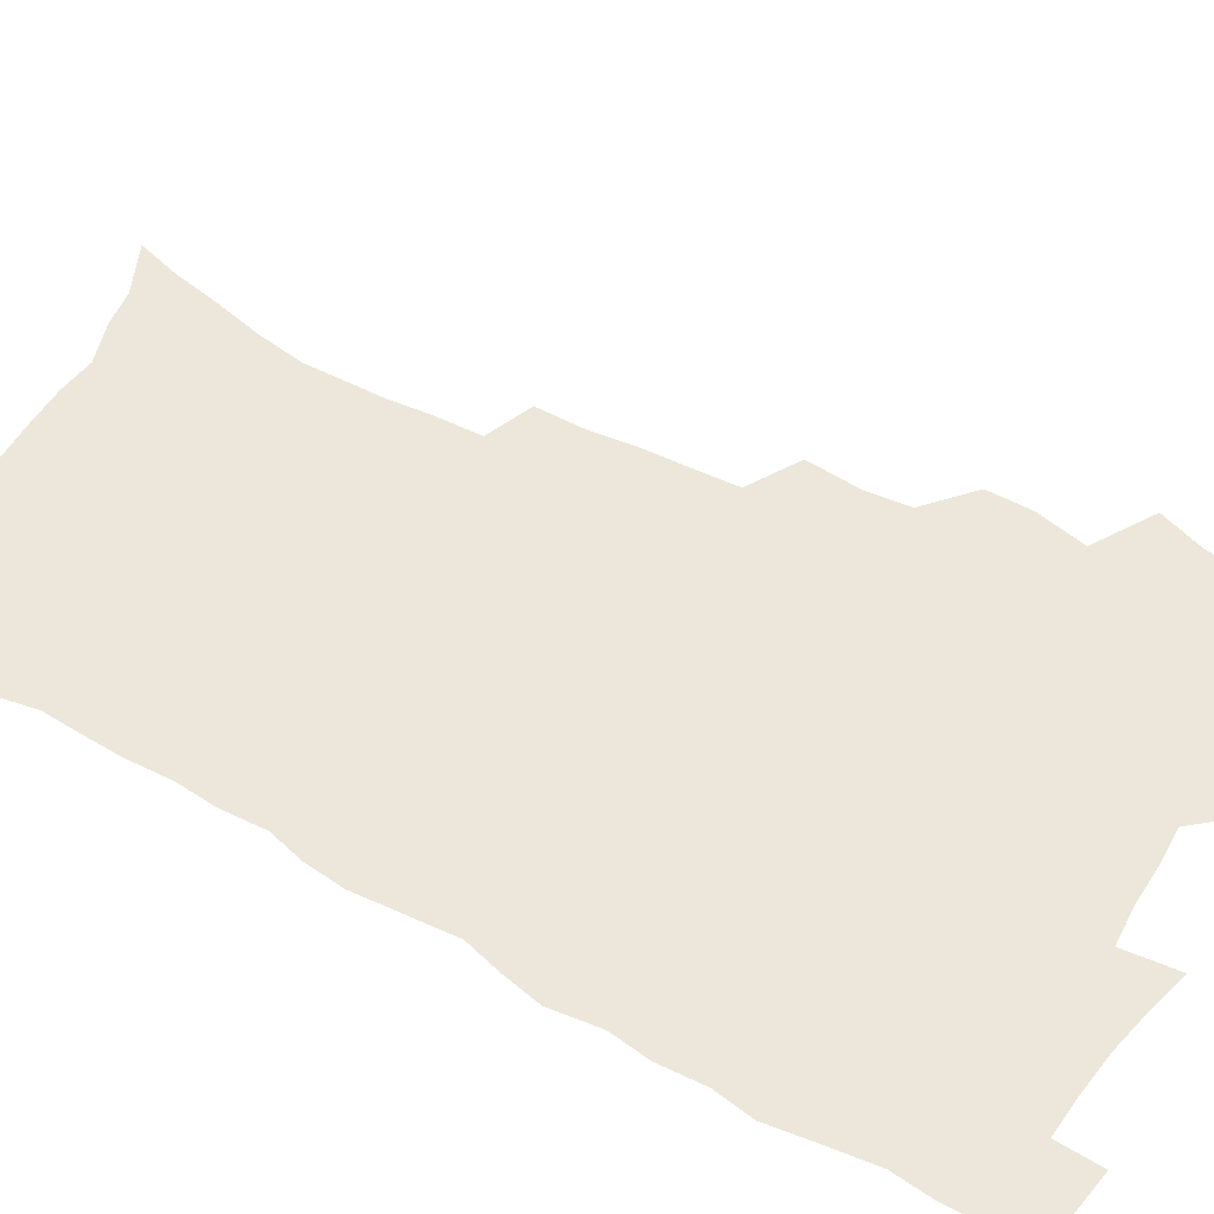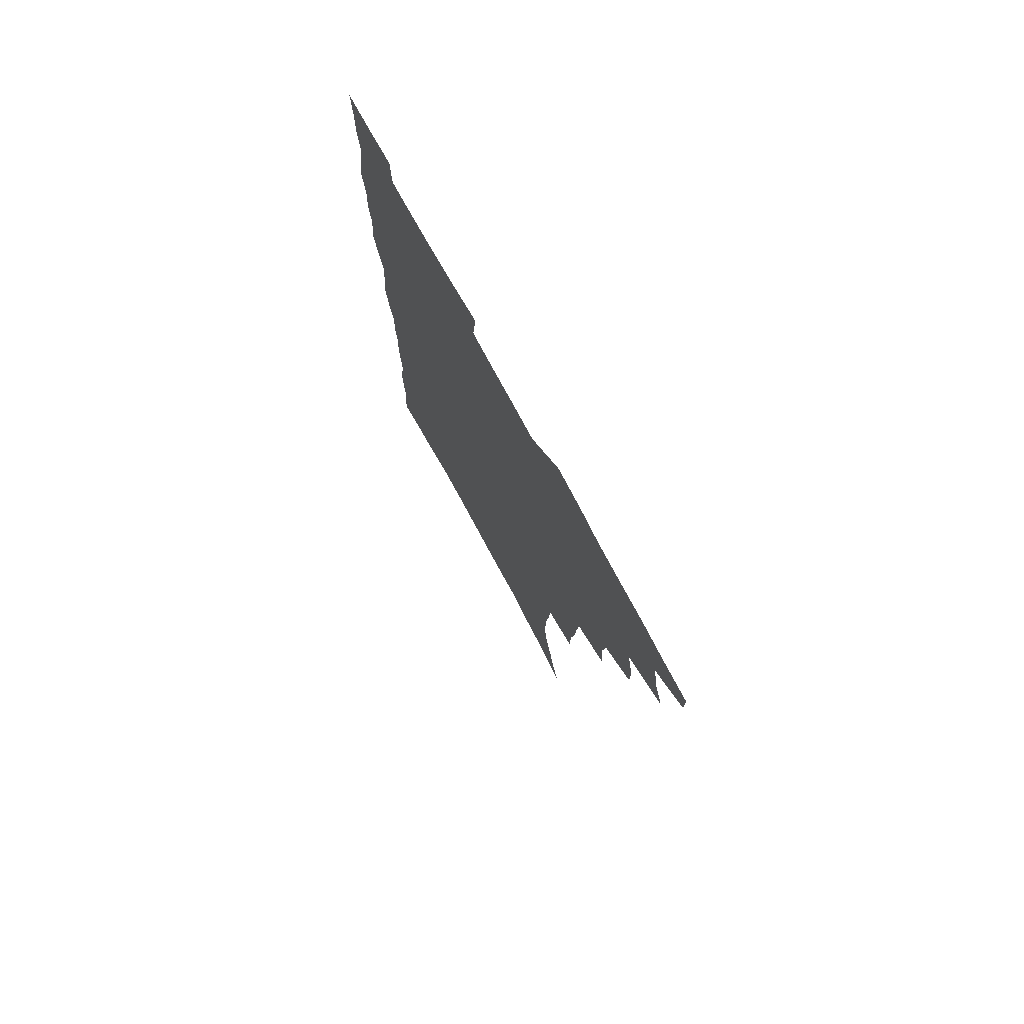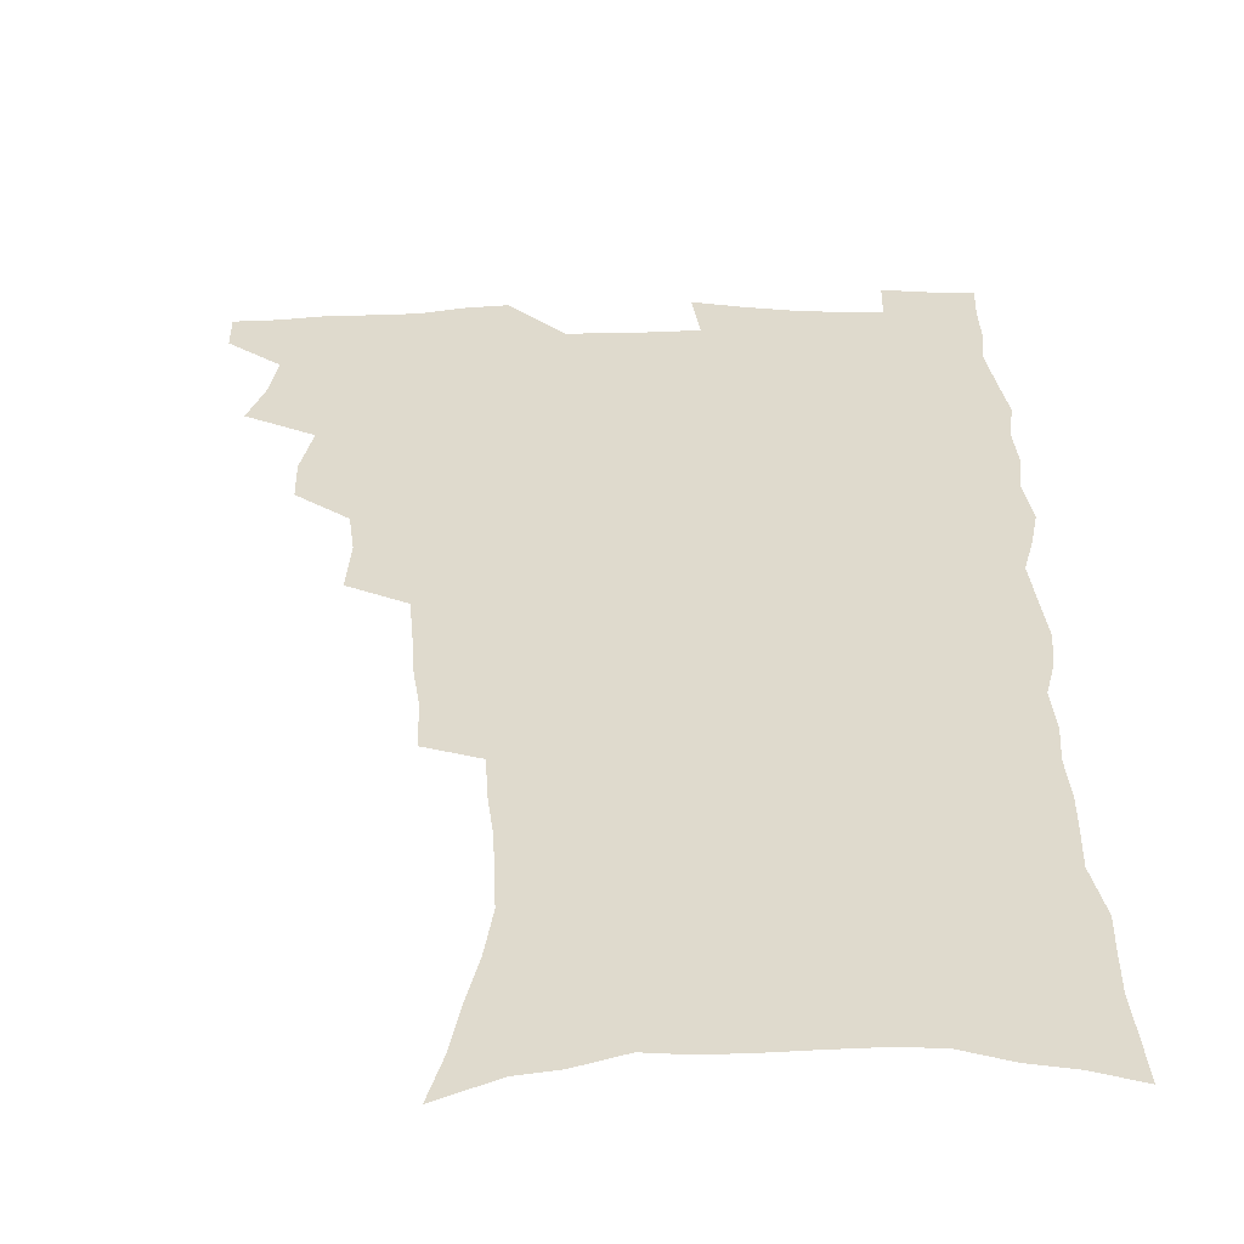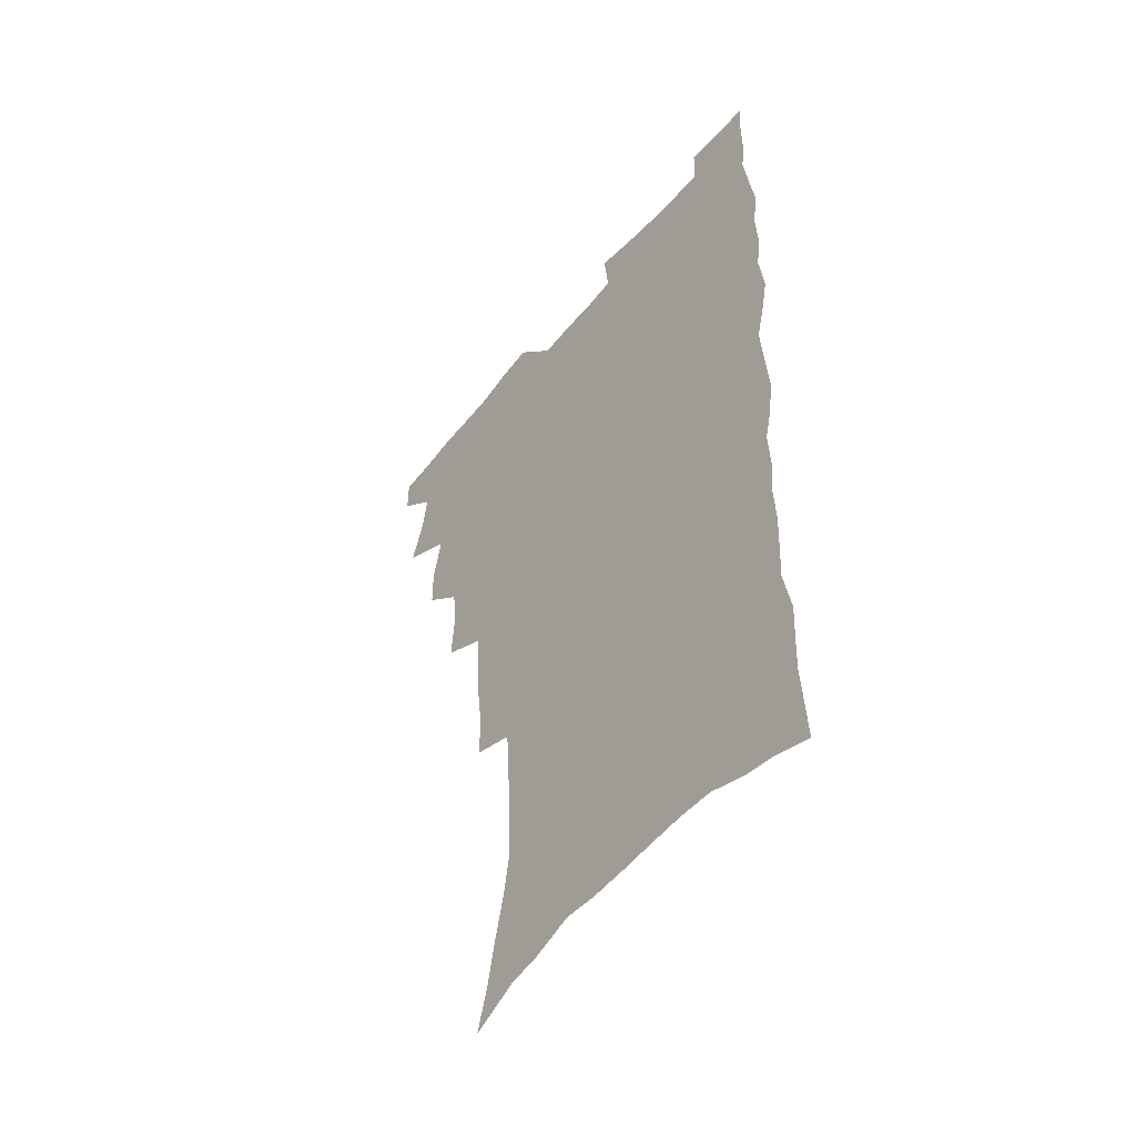
<metadata>
{"format":"obj","ext":"obj","renderer":"f3d","projection":"perspective","resolution":1024,"background":"white","views":[{"elev":51.0,"azim":121.3,"up":"+Z"},{"elev":77.0,"azim":-118.6,"up":"+Y"},{"elev":32.8,"azim":-1.1,"up":"+Z"},{"elev":-51.3,"azim":51.8,"up":"+Y"}]}
</metadata>
<code>
v 480.3 536.8 0
v 480.3 551.6 0
v 489 489.4 0
v 494.6 505.7 0
v 497.5 522.1 0
v 497.4 537 0
v 495.6 552.6 0
v 507.3 441.8 0
v 507.2 458.3 0
v 511.3 477.1 0
v 515.1 493.6 0
v 512.7 507.6 0
v 514.3 522.7 0
v 513.2 537.4 0
v 510.2 554.9 0
v 524.3 391.6 0
v 525.9 412 0
v 524.2 427.9 0
v 527.9 447.2 0
v 528.1 463.3 0
v 527.7 478.5 0
v 529 494 0
v 529.7 509 0
v 529.6 523.3 0
v 528.5 537.5 0
v 525.4 555.3 0
v 547.6 312.6 0
v 547.5 331.2 0
v 545.4 347 0
v 544.5 364.3 0
v 543.3 381.6 0
v 542.5 399 0
v 542.5 416.3 0
v 545.5 435.6 0
v 543.7 449.6 0
v 545 465.7 0
v 545.7 480.9 0
v 544.2 495.1 0
v 544.8 509.6 0
v 544.1 524.1 0
v 542.7 538.9 0
v 540.2 556.1 0
v 553.4 172.5 0
v 558.2 189.5 0
v 561.4 206.1 0
v 565.9 225.5 0
v 568.7 243.6 0
v 568.3 258.1 0
v 567.9 273.6 0
v 566.3 288.4 0
v 565.4 306.4 0
v 564.6 324 0
v 562.9 339.4 0
v 561.9 355.7 0
v 560.8 371.8 0
v 560 388.3 0
v 560.2 405.6 0
v 560.1 421.9 0
v 559.8 437.2 0
v 561.6 453.9 0
v 560.3 467.5 0
v 560.9 482.3 0
v 561.9 496.5 0
v 560.1 510.8 0
v 558.7 525.5 0
v 557.1 540.8 0
v 554.4 559.7 0
v 572.5 181.7 0
v 573.3 195.4 0
v 579.9 218.2 0
v 582 235.5 0
v 582.7 251.6 0
v 582.7 267.3 0
v 581.3 281.3 0
v 579.5 295.5 0
v 580 315 0
v 579.1 331 0
v 578.1 346.3 0
v 577.6 362.5 0
v 575.8 376.9 0
v 576.1 394.1 0
v 574.8 408.3 0
v 575.7 425.2 0
v 575.1 439.6 0
v 575.6 454.9 0
v 575.6 469.2 0
v 575.9 483.5 0
v 575.3 497.4 0
v 575.6 511.1 0
v 574.1 525.4 0
v 572.2 541.2 0
v 568.8 561.4 0
v 585.5 183.9 0
v 591.7 206.6 0
v 595 226.1 0
v 595.1 240.7 0
v 596.6 259.5 0
v 595.5 272.8 0
v 594.2 286.7 0
v 594 304.1 0
v 592.8 318.9 0
v 591.5 333.1 0
v 592.5 352.3 0
v 591.4 366.2 0
v 590.3 380.9 0
v 590.1 396.8 0
v 590.2 412.2 0
v 590.4 427.6 0
v 589.7 441.5 0
v 589.9 456.1 0
v 590.7 471 0
v 590.3 484.3 0
v 589.8 498 0
v 589.3 511.8 0
v 588.1 526.5 0
v 587.2 541 0
v 601.4 189.5 0
v 605.3 209.7 0
v 607.1 227.8 0
v 607.8 244.4 0
v 608 260.3 0
v 607.3 274.6 0
v 606.9 290.8 0
v 606.3 306.6 0
v 605.8 323.1 0
v 605.9 340.1 0
v 605 352.2 0
v 604.5 368.8 0
v 604.2 384.2 0
v 604.5 400.5 0
v 603.9 413.5 0
v 604.1 428.7 0
v 603.8 442.8 0
v 603.8 456.9 0
v 604 470.9 0
v 604.1 484.6 0
v 604.3 498.3 0
v 603.6 512.2 0
v 602.3 527.1 0
v 601.5 541.9 0
v 615.3 188.3 0
v 618.8 213 0
v 619.8 230.8 0
v 620 246 0
v 620.1 262.7 0
v 619.6 277.2 0
v 619 291.9 0
v 618.8 309.4 0
v 618.6 326.5 0
v 618.1 341.2 0
v 617.7 354.4 0
v 617.5 370.2 0
v 617.2 385 0
v 617.2 400.3 0
v 617 413.3 0
v 617.4 429.8 0
v 617.3 443.3 0
v 617.6 457.8 0
v 617.8 471.5 0
v 617.7 484.8 0
v 617.9 498.5 0
v 617.9 512 0
v 617.9 525.7 0
v 616.2 541.7 0
v 629.9 188.7 0
v 631.6 212.2 0
v 632.2 231.1 0
v 632.3 247.7 0
v 632.2 264 0
v 631.9 278.7 0
v 631.6 295 0
v 631.1 310.3 0
v 630.9 326.2 0
v 630.6 341.1 0
v 630.4 355.7 0
v 630.3 370.4 0
v 630.3 386.2 0
v 630.2 400.2 0
v 630.4 414.7 0
v 630.5 430.1 0
v 630.7 443.5 0
v 631 457.7 0
v 631.2 471.3 0
v 631.3 484.8 0
v 631.6 498.5 0
v 631.7 512 0
v 631.7 525.5 0
v 630.4 542.9 0
v 628.1 562.4 0
v 644.7 189.6 0
v 644.7 213.4 0
v 644.6 231 0
v 644.7 246 0
v 644.3 263.6 0
v 644.2 279.4 0
v 643.9 294.8 0
v 643.3 311.7 0
v 643.2 326.4 0
v 643.2 340.3 0
v 643.2 354.8 0
v 643 371 0
v 643.1 385.7 0
v 643.3 400.1 0
v 643.5 414.5 0
v 643.6 429.5 0
v 644 443.2 0
v 644.3 457.4 0
v 644.7 471.1 0
v 645.1 485.2 0
v 645.4 498.6 0
v 645.5 511.9 0
v 645.6 526 0
v 645.5 541.4 0
v 644.4 558.7 0
v 659.2 190.2 0
v 658 211.7 0
v 657.4 228.9 0
v 656.9 245.6 0
v 658.6 257.5 0
v 656.6 277.6 0
v 656.3 293.4 0
v 656 309.1 0
v 655.6 325.4 0
v 655.6 340.2 0
v 655.8 354.7 0
v 655.8 369.8 0
v 656.1 384.5 0
v 656.6 398.4 0
v 656.8 413.4 0
v 657.3 427.5 0
v 657.5 442.1 0
v 658.3 455.8 0
v 658.3 470.5 0
v 658.7 484.3 0
v 658.9 498.2 0
v 659.5 512 0
v 659.8 525.9 0
v 660.3 540 0
v 660.1 555.9 0
v 673.5 189.5 0
v 671.7 208.6 0
v 670 228.2 0
v 670.6 242 0
v 670.2 257.8 0
v 668.3 278.6 0
v 668.8 292 0
v 667.9 309.3 0
v 667.8 324.2 0
v 668.3 338.4 0
v 668.9 352.4 0
v 668.5 368.5 0
v 669.4 382.2 0
v 669.9 396.6 0
v 671.5 409.9 0
v 671.5 424.9 0
v 671.2 440.5 0
v 672.1 454.5 0
v 672.4 469 0
v 672 484.1 0
v 672.8 497.6 0
v 673.4 511.3 0
v 674.2 525.5 0
v 674.6 539.8 0
v 675.2 554.4 0
v 689.1 184.1 0
v 686.3 204.1 0
v 683.2 225.3 0
v 683.6 240 0
v 682.6 257.1 0
v 682.8 272.3 0
v 681.5 289.5 0
v 681.9 304 0
v 680.2 321.6 0
v 682.2 334.2 0
v 682.4 349.1 0
v 683.6 363.2 0
v 683.3 378.9 0
v 684.1 393.3 0
v 685.3 407.4 0
v 685.1 423.1 0
v 686.4 437 0
v 686.5 452.4 0
v 686.9 467 0
v 686.7 482 0
v 687.6 496.1 0
v 687.8 510.6 0
v 688.5 524.8 0
v 689.1 538.9 0
v 689.8 553.7 0
v 690.4 569.8 0
v 703.4 181.3 0
v 701 199.9 0
v 700.2 216.4 0
v 699.1 233.1 0
v 696.6 251.8 0
v 696.8 266.9 0
v 696.6 282.5 0
v 695.9 298.6 0
v 696.8 313 0
v 697 328.1 0
v 697.7 342.8 0
v 699.8 356.4 0
v 699.7 372.2 0
v 699.5 388.2 0
v 700.2 403.2 0
v 700.2 419.1 0
v 700.4 434.4 0
v 702.9 448.2 0
v 703 463.6 0
v 701.2 480.1 0
v 703.3 493.9 0
v 703.2 509 0
v 703 524.1 0
v 703.3 538.2 0
v 704.8 553.1 0
v 705.7 567.9 0
v 718.7 176 0
v 717.7 192.3 0
v 716.6 208.6 0
v 717 223.1 0
v 717.7 238 0
v 714.1 257.4 0
v 714.8 271.7 0
v 715.3 286.5 0
v 714.4 303 0
v 715.6 317.4 0
v 714.6 334.2 0
v 717.9 347.1 0
v 719.5 361.7 0
v 717.9 379.4 0
v 716.5 397.2 0
v 720.1 410.8 0
v 723 425.1 0
v 720.6 443 0
v 722.4 457.7 0
v 721.4 474.2 0
v 723.6 488.7 0
v 721 505.8 0
v 718.7 523 0
v 720.1 537.7 0
v 719.9 552.6 0
v 720.6 567.5 0
f 5 6 1
f 1 6 2
f 6 7 2
f 10 11 3
f 3 11 4
f 11 12 4
f 4 12 5
f 12 13 5
f 5 13 6
f 13 14 6
f 6 14 7
f 14 15 7
f 18 19 8
f 8 19 9
f 19 20 9
f 9 20 10
f 20 21 10
f 10 21 11
f 21 22 11
f 11 22 12
f 22 23 12
f 12 23 13
f 23 24 13
f 13 24 14
f 24 25 14
f 14 25 15
f 25 26 15
f 31 32 16
f 16 32 17
f 32 33 17
f 17 33 18
f 33 34 18
f 18 34 19
f 34 35 19
f 19 35 20
f 35 36 20
f 20 36 21
f 36 37 21
f 21 37 22
f 37 38 22
f 22 38 23
f 38 39 23
f 23 39 24
f 39 40 24
f 24 40 25
f 40 41 25
f 25 41 26
f 41 42 26
f 51 52 27
f 27 52 28
f 52 53 28
f 28 53 29
f 53 54 29
f 29 54 30
f 54 55 30
f 30 55 31
f 55 56 31
f 31 56 32
f 56 57 32
f 32 57 33
f 57 58 33
f 33 58 34
f 58 59 34
f 34 59 35
f 59 60 35
f 35 60 36
f 60 61 36
f 36 61 37
f 61 62 37
f 37 62 38
f 62 63 38
f 38 63 39
f 63 64 39
f 39 64 40
f 64 65 40
f 40 65 41
f 65 66 41
f 41 66 42
f 66 67 42
f 43 68 44
f 68 69 44
f 44 69 45
f 69 70 45
f 45 70 46
f 70 71 46
f 46 71 47
f 71 72 47
f 47 72 48
f 72 73 48
f 48 73 49
f 73 74 49
f 49 74 50
f 74 75 50
f 50 75 51
f 75 76 51
f 51 76 52
f 76 77 52
f 52 77 53
f 77 78 53
f 53 78 54
f 78 79 54
f 54 79 55
f 79 80 55
f 55 80 56
f 80 81 56
f 56 81 57
f 81 82 57
f 57 82 58
f 82 83 58
f 58 83 59
f 83 84 59
f 59 84 60
f 84 85 60
f 60 85 61
f 85 86 61
f 61 86 62
f 86 87 62
f 62 87 63
f 87 88 63
f 63 88 64
f 88 89 64
f 64 89 65
f 89 90 65
f 65 90 66
f 90 91 66
f 66 91 67
f 91 92 67
f 68 93 69
f 93 94 69
f 69 94 70
f 94 95 70
f 70 95 71
f 95 96 71
f 71 96 72
f 96 97 72
f 72 97 73
f 97 98 73
f 73 98 74
f 98 99 74
f 74 99 75
f 99 100 75
f 75 100 76
f 100 101 76
f 76 101 77
f 101 102 77
f 77 102 78
f 102 103 78
f 78 103 79
f 103 104 79
f 79 104 80
f 104 105 80
f 80 105 81
f 105 106 81
f 81 106 82
f 106 107 82
f 82 107 83
f 107 108 83
f 83 108 84
f 108 109 84
f 84 109 85
f 109 110 85
f 85 110 86
f 110 111 86
f 86 111 87
f 111 112 87
f 87 112 88
f 112 113 88
f 88 113 89
f 113 114 89
f 89 114 90
f 114 115 90
f 90 115 91
f 115 116 91
f 91 116 92
f 93 117 94
f 117 118 94
f 94 118 95
f 118 119 95
f 95 119 96
f 119 120 96
f 96 120 97
f 120 121 97
f 97 121 98
f 121 122 98
f 98 122 99
f 122 123 99
f 99 123 100
f 123 124 100
f 100 124 101
f 124 125 101
f 101 125 102
f 125 126 102
f 102 126 103
f 126 127 103
f 103 127 104
f 127 128 104
f 104 128 105
f 128 129 105
f 105 129 106
f 129 130 106
f 106 130 107
f 130 131 107
f 107 131 108
f 131 132 108
f 108 132 109
f 132 133 109
f 109 133 110
f 133 134 110
f 110 134 111
f 134 135 111
f 111 135 112
f 135 136 112
f 112 136 113
f 136 137 113
f 113 137 114
f 137 138 114
f 114 138 115
f 138 139 115
f 115 139 116
f 139 140 116
f 117 141 118
f 141 142 118
f 118 142 119
f 142 143 119
f 119 143 120
f 143 144 120
f 120 144 121
f 144 145 121
f 121 145 122
f 145 146 122
f 122 146 123
f 146 147 123
f 123 147 124
f 147 148 124
f 124 148 125
f 148 149 125
f 125 149 126
f 149 150 126
f 126 150 127
f 150 151 127
f 127 151 128
f 151 152 128
f 128 152 129
f 152 153 129
f 129 153 130
f 153 154 130
f 130 154 131
f 154 155 131
f 131 155 132
f 155 156 132
f 132 156 133
f 156 157 133
f 133 157 134
f 157 158 134
f 134 158 135
f 158 159 135
f 135 159 136
f 159 160 136
f 136 160 137
f 160 161 137
f 137 161 138
f 161 162 138
f 138 162 139
f 162 163 139
f 139 163 140
f 163 164 140
f 141 165 142
f 165 166 142
f 142 166 143
f 166 167 143
f 143 167 144
f 167 168 144
f 144 168 145
f 168 169 145
f 145 169 146
f 169 170 146
f 146 170 147
f 170 171 147
f 147 171 148
f 171 172 148
f 148 172 149
f 172 173 149
f 149 173 150
f 173 174 150
f 150 174 151
f 174 175 151
f 151 175 152
f 175 176 152
f 152 176 153
f 176 177 153
f 153 177 154
f 177 178 154
f 154 178 155
f 178 179 155
f 155 179 156
f 179 180 156
f 156 180 157
f 180 181 157
f 157 181 158
f 181 182 158
f 158 182 159
f 182 183 159
f 159 183 160
f 183 184 160
f 160 184 161
f 184 185 161
f 161 185 162
f 185 186 162
f 162 186 163
f 186 187 163
f 163 187 164
f 187 188 164
f 165 190 166
f 190 191 166
f 166 191 167
f 191 192 167
f 167 192 168
f 192 193 168
f 168 193 169
f 193 194 169
f 169 194 170
f 194 195 170
f 170 195 171
f 195 196 171
f 171 196 172
f 196 197 172
f 172 197 173
f 197 198 173
f 173 198 174
f 198 199 174
f 174 199 175
f 199 200 175
f 175 200 176
f 200 201 176
f 176 201 177
f 201 202 177
f 177 202 178
f 202 203 178
f 178 203 179
f 203 204 179
f 179 204 180
f 204 205 180
f 180 205 181
f 205 206 181
f 181 206 182
f 206 207 182
f 182 207 183
f 207 208 183
f 183 208 184
f 208 209 184
f 184 209 185
f 209 210 185
f 185 210 186
f 210 211 186
f 186 211 187
f 211 212 187
f 187 212 188
f 212 213 188
f 188 213 189
f 213 214 189
f 190 215 191
f 215 216 191
f 191 216 192
f 216 217 192
f 192 217 193
f 217 218 193
f 193 218 194
f 218 219 194
f 194 219 195
f 219 220 195
f 195 220 196
f 220 221 196
f 196 221 197
f 221 222 197
f 197 222 198
f 222 223 198
f 198 223 199
f 223 224 199
f 199 224 200
f 224 225 200
f 200 225 201
f 225 226 201
f 201 226 202
f 226 227 202
f 202 227 203
f 227 228 203
f 203 228 204
f 228 229 204
f 204 229 205
f 229 230 205
f 205 230 206
f 230 231 206
f 206 231 207
f 231 232 207
f 207 232 208
f 232 233 208
f 208 233 209
f 233 234 209
f 209 234 210
f 234 235 210
f 210 235 211
f 235 236 211
f 211 236 212
f 236 237 212
f 212 237 213
f 237 238 213
f 213 238 214
f 238 239 214
f 215 240 216
f 240 241 216
f 216 241 217
f 241 242 217
f 217 242 218
f 242 243 218
f 218 243 219
f 243 244 219
f 219 244 220
f 244 245 220
f 220 245 221
f 245 246 221
f 221 246 222
f 246 247 222
f 222 247 223
f 247 248 223
f 223 248 224
f 248 249 224
f 224 249 225
f 249 250 225
f 225 250 226
f 250 251 226
f 226 251 227
f 251 252 227
f 227 252 228
f 252 253 228
f 228 253 229
f 253 254 229
f 229 254 230
f 254 255 230
f 230 255 231
f 255 256 231
f 231 256 232
f 256 257 232
f 232 257 233
f 257 258 233
f 233 258 234
f 258 259 234
f 234 259 235
f 259 260 235
f 235 260 236
f 260 261 236
f 236 261 237
f 261 262 237
f 237 262 238
f 262 263 238
f 238 263 239
f 263 264 239
f 240 265 241
f 265 266 241
f 241 266 242
f 266 267 242
f 242 267 243
f 267 268 243
f 243 268 244
f 268 269 244
f 244 269 245
f 269 270 245
f 245 270 246
f 270 271 246
f 246 271 247
f 271 272 247
f 247 272 248
f 272 273 248
f 248 273 249
f 273 274 249
f 249 274 250
f 274 275 250
f 250 275 251
f 275 276 251
f 251 276 252
f 276 277 252
f 252 277 253
f 277 278 253
f 253 278 254
f 278 279 254
f 254 279 255
f 279 280 255
f 255 280 256
f 280 281 256
f 256 281 257
f 281 282 257
f 257 282 258
f 282 283 258
f 258 283 259
f 283 284 259
f 259 284 260
f 284 285 260
f 260 285 261
f 285 286 261
f 261 286 262
f 286 287 262
f 262 287 263
f 287 288 263
f 263 288 264
f 288 289 264
f 265 291 266
f 291 292 266
f 266 292 267
f 292 293 267
f 267 293 268
f 293 294 268
f 268 294 269
f 294 295 269
f 269 295 270
f 295 296 270
f 270 296 271
f 296 297 271
f 271 297 272
f 297 298 272
f 272 298 273
f 298 299 273
f 273 299 274
f 299 300 274
f 274 300 275
f 300 301 275
f 275 301 276
f 301 302 276
f 276 302 277
f 302 303 277
f 277 303 278
f 303 304 278
f 278 304 279
f 304 305 279
f 279 305 280
f 305 306 280
f 280 306 281
f 306 307 281
f 281 307 282
f 307 308 282
f 282 308 283
f 308 309 283
f 283 309 284
f 309 310 284
f 284 310 285
f 310 311 285
f 285 311 286
f 311 312 286
f 286 312 287
f 312 313 287
f 287 313 288
f 313 314 288
f 288 314 289
f 314 315 289
f 289 315 290
f 315 316 290
f 291 317 292
f 317 318 292
f 292 318 293
f 318 319 293
f 293 319 294
f 319 320 294
f 294 320 295
f 320 321 295
f 295 321 296
f 321 322 296
f 296 322 297
f 322 323 297
f 297 323 298
f 323 324 298
f 298 324 299
f 324 325 299
f 299 325 300
f 325 326 300
f 300 326 301
f 326 327 301
f 301 327 302
f 327 328 302
f 302 328 303
f 328 329 303
f 303 329 304
f 329 330 304
f 304 330 305
f 330 331 305
f 305 331 306
f 331 332 306
f 306 332 307
f 332 333 307
f 307 333 308
f 333 334 308
f 308 334 309
f 334 335 309
f 309 335 310
f 335 336 310
f 310 336 311
f 336 337 311
f 311 337 312
f 337 338 312
f 312 338 313
f 338 339 313
f 313 339 314
f 339 340 314
f 314 340 315
f 340 341 315
f 315 341 316
f 341 342 316

</code>
